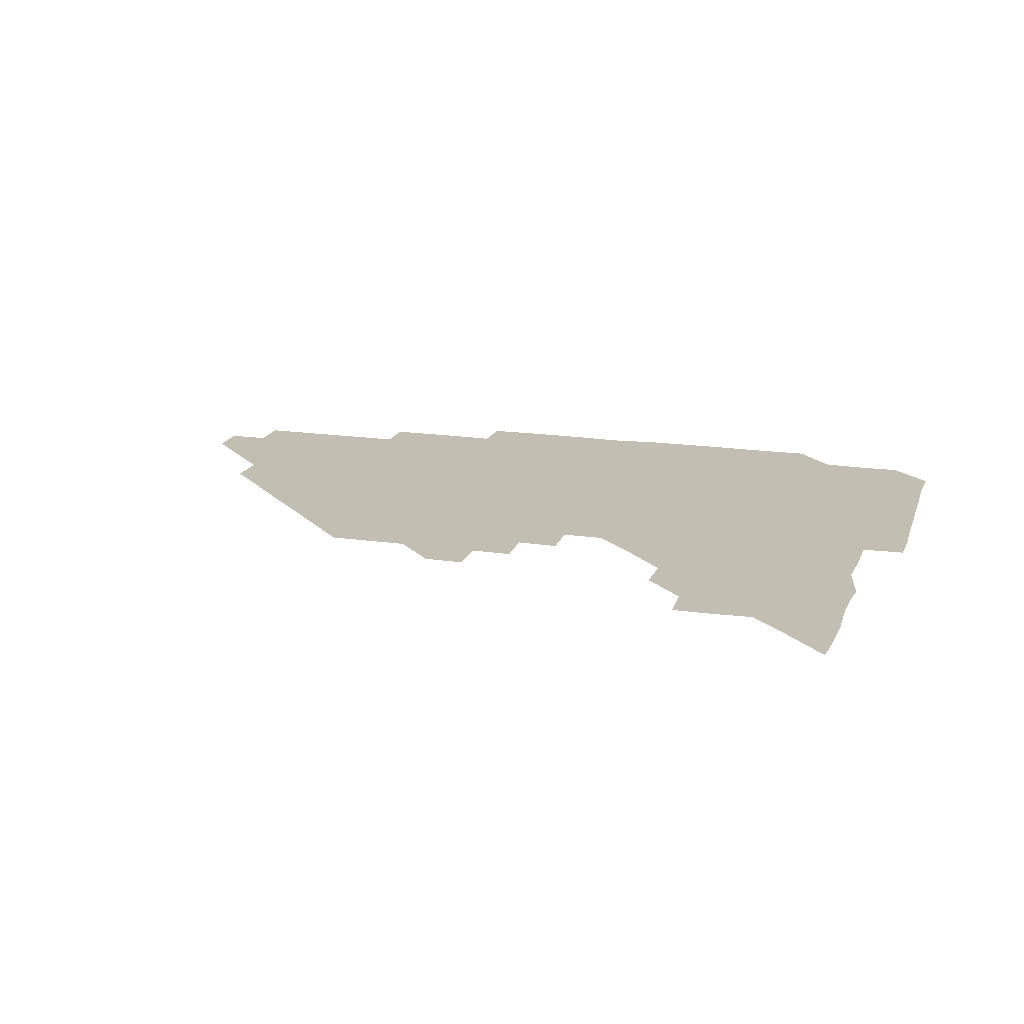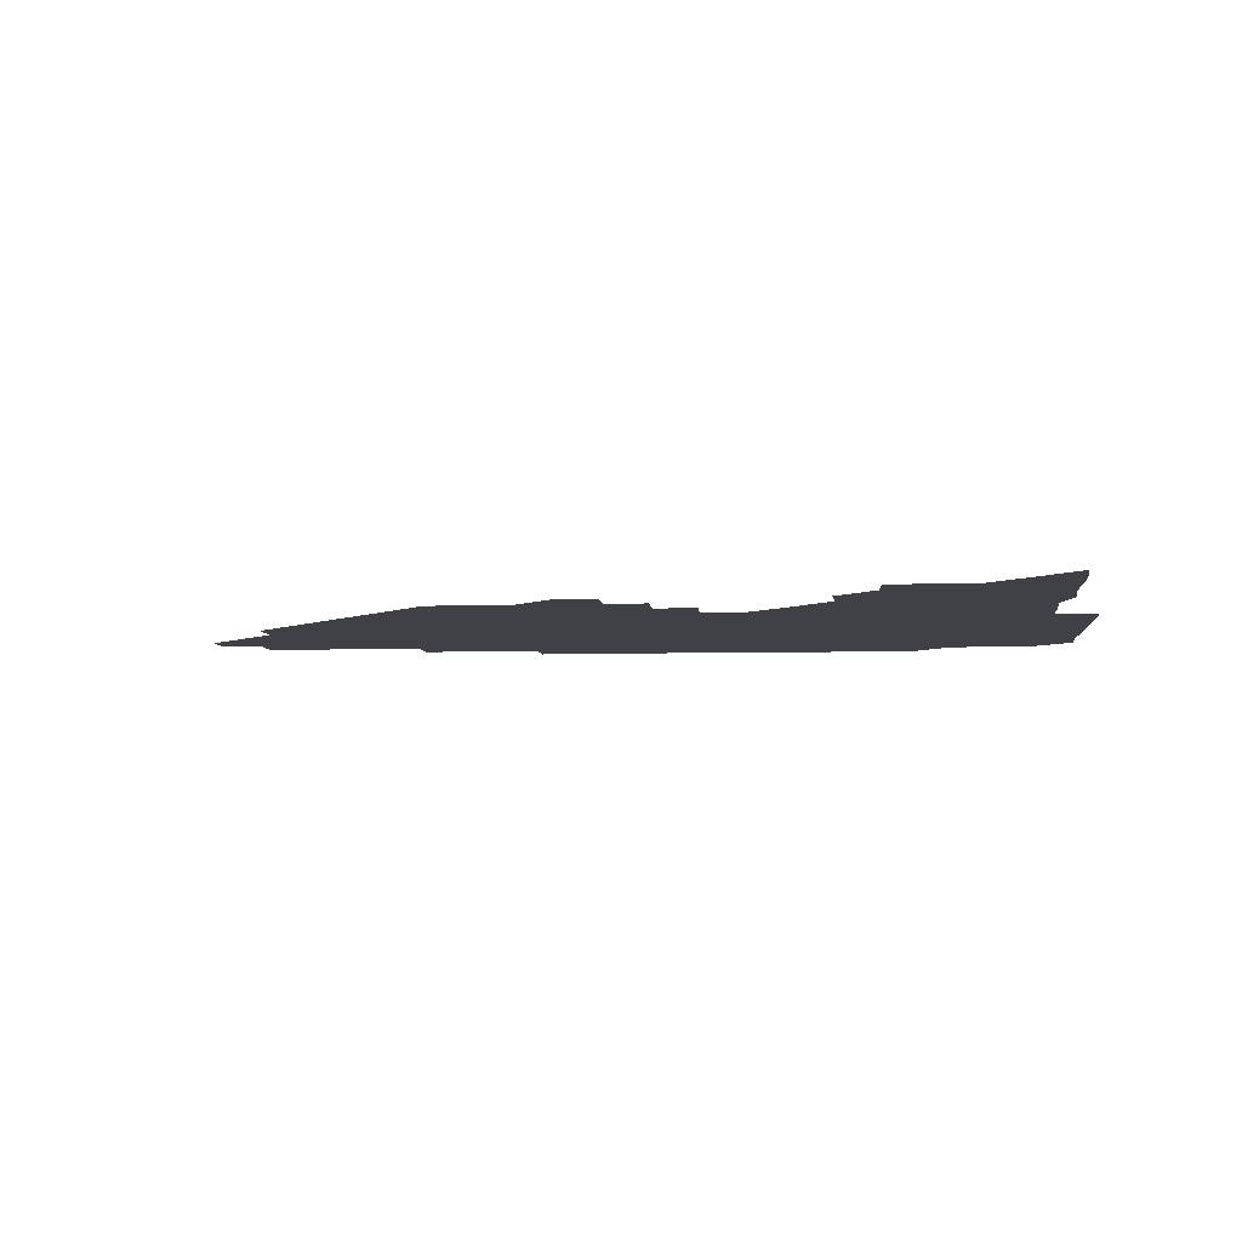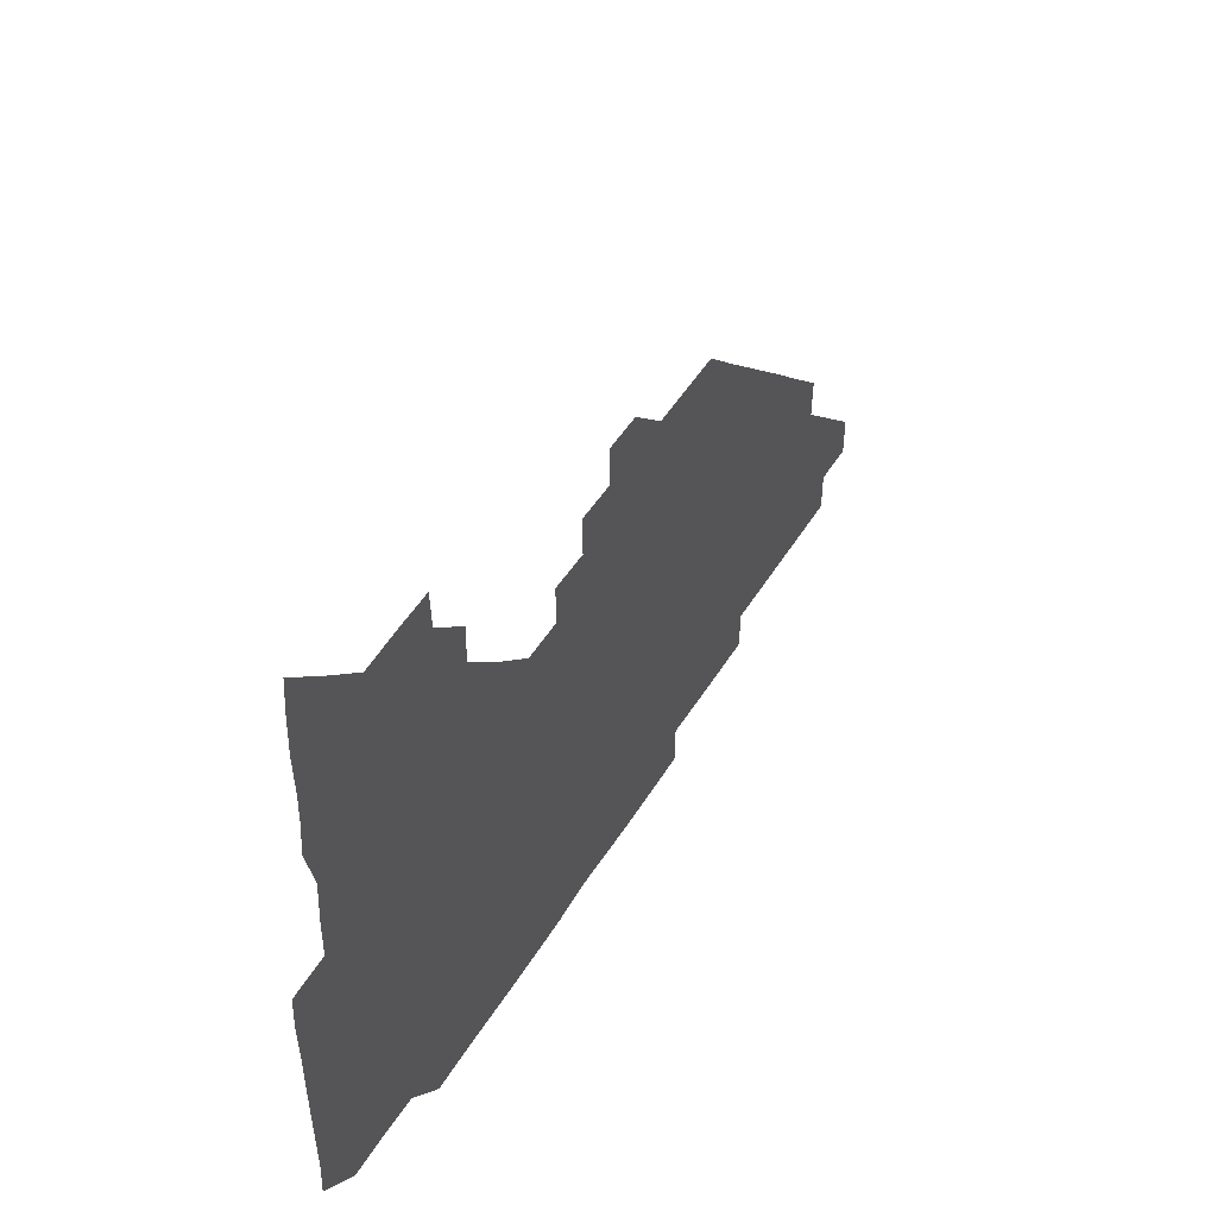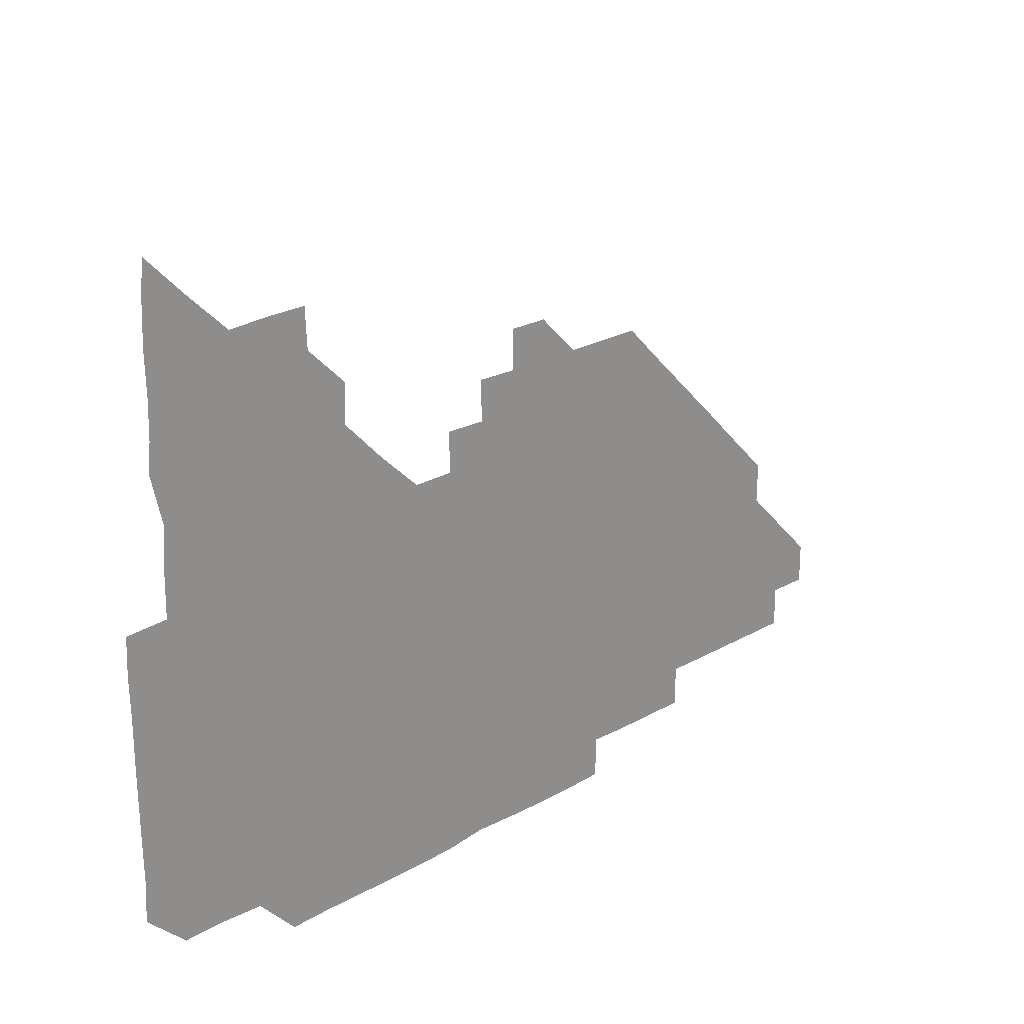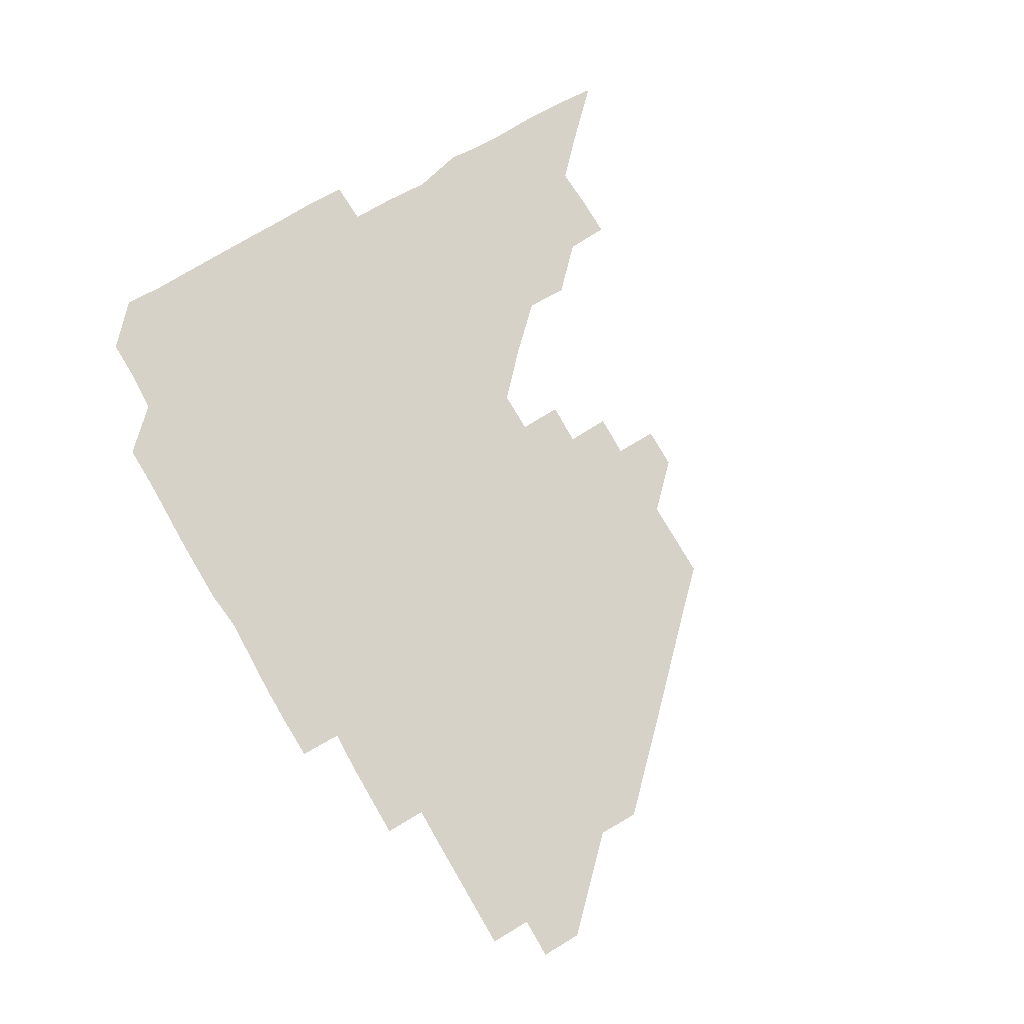
<metadata>
{"format":"obj","ext":"obj","renderer":"f3d","projection":"perspective","resolution":1024,"background":"white","views":[{"elev":17.4,"azim":-163.6,"up":"+Z"},{"elev":-6.0,"azim":-174.2,"up":"+Z"},{"elev":49.8,"azim":-59.5,"up":"+Y"},{"elev":23.9,"azim":-43.5,"up":"+Y"},{"elev":77.7,"azim":59.6,"up":"+Z"}]}
</metadata>
<code>
v 270.1 195.2 0
v 270.8 210.1 0
v 270.6 225.3 0
v 270.5 240.5 0
v 270.4 255.7 0
v 270.5 271 0
v 270.1 286.1 0
v 270.7 300.1 0
v 285 180.9 0
v 286.3 196.3 0
v 286.3 211.1 0
v 286.5 226.1 0
v 286.3 241.1 0
v 286.1 256 0
v 286.5 271 0
v 286.5 286 0
v 286.1 300.9 0
v 286.3 316.9 0
v 287.3 333.2 0
v 283.2 351.4 0
v 284.3 361.6 0
v 284.7 375.2 0
v 284.3 390.9 0
v 284.9 405.5 0
v 286 419.6 0
v 300.3 181.1 0
v 301.3 196.2 0
v 301.6 211.4 0
v 301.5 226.3 0
v 301.2 241.1 0
v 301.1 256 0
v 301.7 271.1 0
v 301.5 286 0
v 301.1 300.9 0
v 300.9 315.6 0
v 301.3 330.5 0
v 303 346.5 0
v 302.3 361.7 0
v 300.1 376.7 0
v 300.9 390.4 0
v 301.3 403.9 0
v 316.2 180.3 0
v 316.3 196.2 0
v 316.2 211.2 0
v 316.1 226.1 0
v 316.1 241.1 0
v 316 256 0
v 316.4 271.1 0
v 316.3 286 0
v 316.1 301 0
v 316.4 315.8 0
v 316.4 330.6 0
v 316.2 345.8 0
v 316.8 360.6 0
v 317 375.7 0
v 315.9 389.7 0
v 330.4 164.9 0
v 331.4 181.7 0
v 331.3 196.2 0
v 331.1 211.1 0
v 330.8 225.9 0
v 331 241 0
v 330.8 255.8 0
v 331.4 271.2 0
v 331.4 286 0
v 331.2 301 0
v 331.2 315.9 0
v 331.2 330.7 0
v 330.9 346 0
v 331.5 360.5 0
v 331.7 375.4 0
v 330.4 390.5 0
v 345.2 165.2 0
v 346.3 181.2 0
v 346.3 196.3 0
v 345.9 211 0
v 346 226 0
v 345.7 240.8 0
v 346 256 0
v 346.4 271.1 0
v 346.5 286 0
v 346.4 300.9 0
v 345.9 316.1 0
v 345.9 331 0
v 346 345.9 0
v 346.1 360.8 0
v 346.2 375.6 0
v 345.6 390.6 0
v 360 165.1 0
v 361.6 181.3 0
v 361.2 196.2 0
v 361.1 211.1 0
v 360.9 225.9 0
v 361.1 241.1 0
v 361 256 0
v 361.3 271.1 0
v 361.3 286 0
v 361.5 300.8 0
v 361.3 315.7 0
v 360.9 330.8 0
v 360.3 346.4 0
v 360.9 361 0
v 374.6 164.7 0
v 376.5 181.6 0
v 376.3 196.3 0
v 376.3 211.2 0
v 375.9 226 0
v 376.4 241.2 0
v 376.4 256.2 0
v 376.3 271.1 0
v 376.2 286 0
v 376.3 300.8 0
v 376.1 315.8 0
v 375.5 330.5 0
v 389.2 164.8 0
v 391.2 181.6 0
v 391.6 196.7 0
v 391.3 211.2 0
v 391.3 226.2 0
v 391.3 241.2 0
v 391.1 256.1 0
v 391.1 271 0
v 391.1 286 0
v 391 301 0
v 390.8 315.9 0
v 403.4 165 0
v 406.2 182 0
v 406.5 196.6 0
v 406.2 211.2 0
v 406.2 226.1 0
v 406 241 0
v 406.1 256 0
v 405.9 271 0
v 406.3 285.9 0
v 406 301 0
v 406.1 315.9 0
v 405.8 331.3 0
v 419.3 166.7 0
v 421.3 181.8 0
v 421.2 196.2 0
v 421.1 211.1 0
v 421.3 226.2 0
v 421 241 0
v 421.1 256.1 0
v 421.1 271 0
v 421 286.1 0
v 421 301 0
v 420.9 316.1 0
v 421.1 330.9 0
v 420.9 346.3 0
v 435.3 166 0
v 436.3 181.5 0
v 436.1 196.2 0
v 436.1 211.1 0
v 436.1 226 0
v 436.1 241.1 0
v 436.1 256 0
v 436 271 0
v 436 286 0
v 436.2 300.9 0
v 436.1 315.9 0
v 436 331.1 0
v 436 346 0
v 436 361.2 0
v 450.6 165.5 0
v 451.1 181.4 0
v 451.1 196.1 0
v 451.2 211.2 0
v 451.1 226 0
v 451 241 0
v 451 256 0
v 451.1 271 0
v 450.9 286 0
v 451.1 300.9 0
v 451 316 0
v 451 330.9 0
v 451 345.8 0
v 450.7 361.1 0
v 465.6 165.5 0
v 466 181.2 0
v 466.1 196.2 0
v 466.1 211.1 0
v 466.1 226 0
v 466 241 0
v 466 256 0
v 466.1 271 0
v 466.1 285.9 0
v 466 301 0
v 466 316 0
v 466.1 330.8 0
v 465.8 346 0
v 480.6 165.9 0
v 480.8 181.3 0
v 481.1 196.1 0
v 481 211 0
v 481.1 226 0
v 481.1 241 0
v 481 256 0
v 481 271 0
v 481.1 285.9 0
v 481 301.2 0
v 481 316 0
v 481 330.9 0
v 480.9 346.1 0
v 496 180.8 0
v 496 196.2 0
v 496 210.9 0
v 496.1 226.1 0
v 496.1 241.1 0
v 496 256 0
v 496.1 271 0
v 496.1 285.9 0
v 496 301.1 0
v 496 316 0
v 496 330.9 0
v 495.8 346.1 0
v 511.1 180.8 0
v 511 196.2 0
v 511 211.1 0
v 511 226.1 0
v 511 241.1 0
v 511 256 0
v 511.1 271 0
v 511.1 285.9 0
v 511 301 0
v 511 316 0
v 510.8 330.9 0
v 525.9 180.7 0
v 525.8 196 0
v 526 211 0
v 526 226.1 0
v 526 241 0
v 526 256 0
v 526 271 0
v 526 286 0
v 526 300.9 0
v 525.9 316 0
v 541 195.8 0
v 541 211.1 0
v 541 226.2 0
v 541 241 0
v 541.1 256 0
v 541 271 0
v 541 285.9 0
v 540.9 301.1 0
v 556.1 195.8 0
v 555.9 211.2 0
v 555.9 226.1 0
v 556.1 241 0
v 556 256.1 0
v 556 271 0
v 555.9 286 0
v 571.2 195.8 0
v 571 211 0
v 570.9 226.1 0
v 571 241 0
v 570.8 256 0
v 570.9 271 0
v 586 195.8 0
v 585.8 211 0
v 586 225.9 0
v 585.7 241.1 0
v 601 210.9 0
v 600.8 225.9 0
f 9 10 1
f 1 10 2
f 10 11 2
f 2 11 3
f 11 12 3
f 3 12 4
f 12 13 4
f 4 13 5
f 13 14 5
f 5 14 6
f 14 15 6
f 6 15 7
f 15 16 7
f 7 16 8
f 16 17 8
f 9 26 10
f 26 27 10
f 10 27 11
f 27 28 11
f 11 28 12
f 28 29 12
f 12 29 13
f 29 30 13
f 13 30 14
f 30 31 14
f 14 31 15
f 31 32 15
f 15 32 16
f 32 33 16
f 16 33 17
f 33 34 17
f 17 34 18
f 34 35 18
f 18 35 19
f 35 36 19
f 19 36 20
f 36 37 20
f 20 37 21
f 37 38 21
f 21 38 22
f 38 39 22
f 22 39 23
f 39 40 23
f 23 40 24
f 40 41 24
f 24 41 25
f 26 42 27
f 42 43 27
f 27 43 28
f 43 44 28
f 28 44 29
f 44 45 29
f 29 45 30
f 45 46 30
f 30 46 31
f 46 47 31
f 31 47 32
f 47 48 32
f 32 48 33
f 48 49 33
f 33 49 34
f 49 50 34
f 34 50 35
f 50 51 35
f 35 51 36
f 51 52 36
f 36 52 37
f 52 53 37
f 37 53 38
f 53 54 38
f 38 54 39
f 54 55 39
f 39 55 40
f 55 56 40
f 40 56 41
f 57 58 42
f 42 58 43
f 58 59 43
f 43 59 44
f 59 60 44
f 44 60 45
f 60 61 45
f 45 61 46
f 61 62 46
f 46 62 47
f 62 63 47
f 47 63 48
f 63 64 48
f 48 64 49
f 64 65 49
f 49 65 50
f 65 66 50
f 50 66 51
f 66 67 51
f 51 67 52
f 67 68 52
f 52 68 53
f 68 69 53
f 53 69 54
f 69 70 54
f 54 70 55
f 70 71 55
f 55 71 56
f 71 72 56
f 57 73 58
f 73 74 58
f 58 74 59
f 74 75 59
f 59 75 60
f 75 76 60
f 60 76 61
f 76 77 61
f 61 77 62
f 77 78 62
f 62 78 63
f 78 79 63
f 63 79 64
f 79 80 64
f 64 80 65
f 80 81 65
f 65 81 66
f 81 82 66
f 66 82 67
f 82 83 67
f 67 83 68
f 83 84 68
f 68 84 69
f 84 85 69
f 69 85 70
f 85 86 70
f 70 86 71
f 86 87 71
f 71 87 72
f 87 88 72
f 73 89 74
f 89 90 74
f 74 90 75
f 90 91 75
f 75 91 76
f 91 92 76
f 76 92 77
f 92 93 77
f 77 93 78
f 93 94 78
f 78 94 79
f 94 95 79
f 79 95 80
f 95 96 80
f 80 96 81
f 96 97 81
f 81 97 82
f 97 98 82
f 82 98 83
f 98 99 83
f 83 99 84
f 99 100 84
f 84 100 85
f 100 101 85
f 85 101 86
f 101 102 86
f 86 102 87
f 89 103 90
f 103 104 90
f 90 104 91
f 104 105 91
f 91 105 92
f 105 106 92
f 92 106 93
f 106 107 93
f 93 107 94
f 107 108 94
f 94 108 95
f 108 109 95
f 95 109 96
f 109 110 96
f 96 110 97
f 110 111 97
f 97 111 98
f 111 112 98
f 98 112 99
f 112 113 99
f 99 113 100
f 113 114 100
f 100 114 101
f 103 115 104
f 115 116 104
f 104 116 105
f 116 117 105
f 105 117 106
f 117 118 106
f 106 118 107
f 118 119 107
f 107 119 108
f 119 120 108
f 108 120 109
f 120 121 109
f 109 121 110
f 121 122 110
f 110 122 111
f 122 123 111
f 111 123 112
f 123 124 112
f 112 124 113
f 124 125 113
f 113 125 114
f 115 126 116
f 126 127 116
f 116 127 117
f 127 128 117
f 117 128 118
f 128 129 118
f 118 129 119
f 129 130 119
f 119 130 120
f 130 131 120
f 120 131 121
f 131 132 121
f 121 132 122
f 132 133 122
f 122 133 123
f 133 134 123
f 123 134 124
f 134 135 124
f 124 135 125
f 135 136 125
f 126 138 127
f 138 139 127
f 127 139 128
f 139 140 128
f 128 140 129
f 140 141 129
f 129 141 130
f 141 142 130
f 130 142 131
f 142 143 131
f 131 143 132
f 143 144 132
f 132 144 133
f 144 145 133
f 133 145 134
f 145 146 134
f 134 146 135
f 146 147 135
f 135 147 136
f 147 148 136
f 136 148 137
f 148 149 137
f 138 151 139
f 151 152 139
f 139 152 140
f 152 153 140
f 140 153 141
f 153 154 141
f 141 154 142
f 154 155 142
f 142 155 143
f 155 156 143
f 143 156 144
f 156 157 144
f 144 157 145
f 157 158 145
f 145 158 146
f 158 159 146
f 146 159 147
f 159 160 147
f 147 160 148
f 160 161 148
f 148 161 149
f 161 162 149
f 149 162 150
f 162 163 150
f 151 165 152
f 165 166 152
f 152 166 153
f 166 167 153
f 153 167 154
f 167 168 154
f 154 168 155
f 168 169 155
f 155 169 156
f 169 170 156
f 156 170 157
f 170 171 157
f 157 171 158
f 171 172 158
f 158 172 159
f 172 173 159
f 159 173 160
f 173 174 160
f 160 174 161
f 174 175 161
f 161 175 162
f 175 176 162
f 162 176 163
f 176 177 163
f 163 177 164
f 177 178 164
f 165 179 166
f 179 180 166
f 166 180 167
f 180 181 167
f 167 181 168
f 181 182 168
f 168 182 169
f 182 183 169
f 169 183 170
f 183 184 170
f 170 184 171
f 184 185 171
f 171 185 172
f 185 186 172
f 172 186 173
f 186 187 173
f 173 187 174
f 187 188 174
f 174 188 175
f 188 189 175
f 175 189 176
f 189 190 176
f 176 190 177
f 190 191 177
f 177 191 178
f 179 192 180
f 192 193 180
f 180 193 181
f 193 194 181
f 181 194 182
f 194 195 182
f 182 195 183
f 195 196 183
f 183 196 184
f 196 197 184
f 184 197 185
f 197 198 185
f 185 198 186
f 198 199 186
f 186 199 187
f 199 200 187
f 187 200 188
f 200 201 188
f 188 201 189
f 201 202 189
f 189 202 190
f 202 203 190
f 190 203 191
f 203 204 191
f 193 205 194
f 205 206 194
f 194 206 195
f 206 207 195
f 195 207 196
f 207 208 196
f 196 208 197
f 208 209 197
f 197 209 198
f 209 210 198
f 198 210 199
f 210 211 199
f 199 211 200
f 211 212 200
f 200 212 201
f 212 213 201
f 201 213 202
f 213 214 202
f 202 214 203
f 214 215 203
f 203 215 204
f 215 216 204
f 205 217 206
f 217 218 206
f 206 218 207
f 218 219 207
f 207 219 208
f 219 220 208
f 208 220 209
f 220 221 209
f 209 221 210
f 221 222 210
f 210 222 211
f 222 223 211
f 211 223 212
f 223 224 212
f 212 224 213
f 224 225 213
f 213 225 214
f 225 226 214
f 214 226 215
f 226 227 215
f 215 227 216
f 217 228 218
f 228 229 218
f 218 229 219
f 229 230 219
f 219 230 220
f 230 231 220
f 220 231 221
f 231 232 221
f 221 232 222
f 232 233 222
f 222 233 223
f 233 234 223
f 223 234 224
f 234 235 224
f 224 235 225
f 235 236 225
f 225 236 226
f 236 237 226
f 226 237 227
f 229 238 230
f 238 239 230
f 230 239 231
f 239 240 231
f 231 240 232
f 240 241 232
f 232 241 233
f 241 242 233
f 233 242 234
f 242 243 234
f 234 243 235
f 243 244 235
f 235 244 236
f 244 245 236
f 236 245 237
f 238 246 239
f 246 247 239
f 239 247 240
f 247 248 240
f 240 248 241
f 248 249 241
f 241 249 242
f 249 250 242
f 242 250 243
f 250 251 243
f 243 251 244
f 251 252 244
f 244 252 245
f 246 253 247
f 253 254 247
f 247 254 248
f 254 255 248
f 248 255 249
f 255 256 249
f 249 256 250
f 256 257 250
f 250 257 251
f 257 258 251
f 251 258 252
f 253 259 254
f 259 260 254
f 254 260 255
f 260 261 255
f 255 261 256
f 261 262 256
f 256 262 257
f 260 263 261
f 263 264 261
f 261 264 262

</code>
